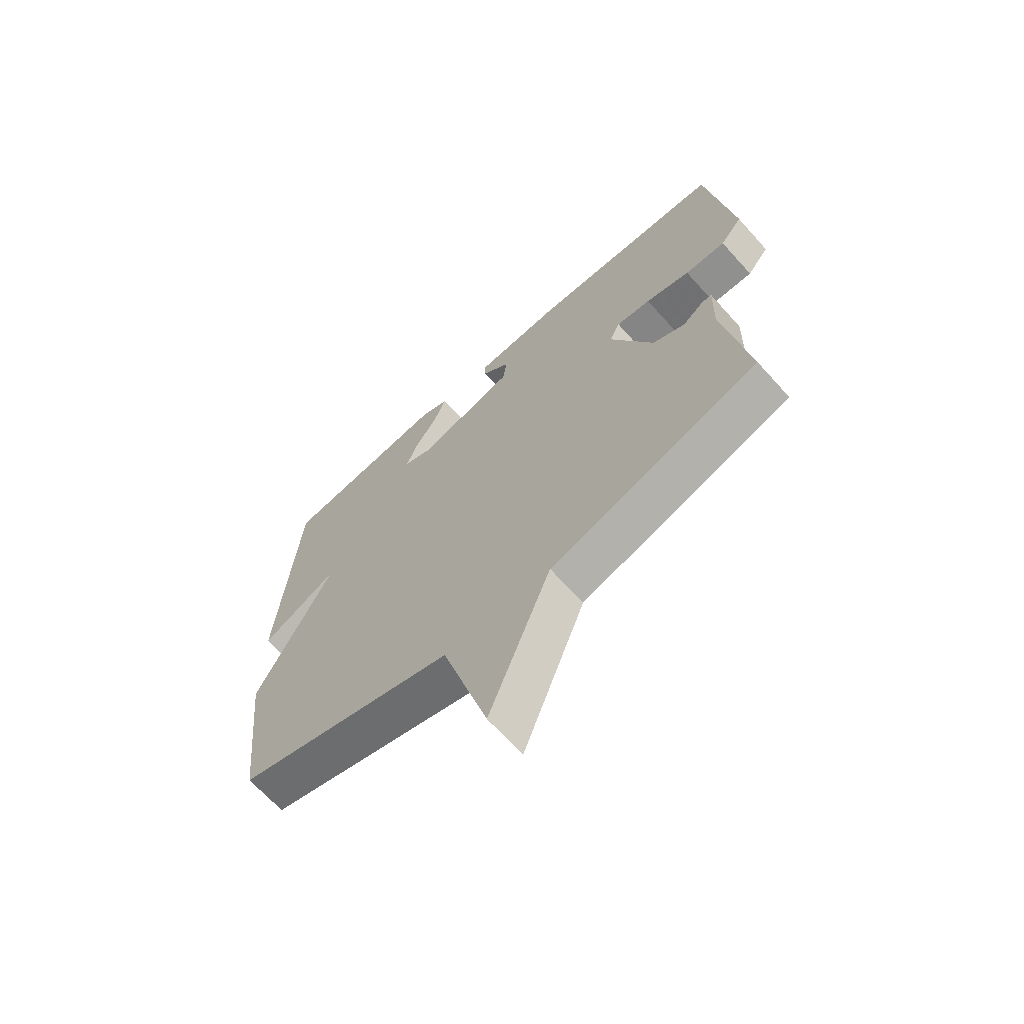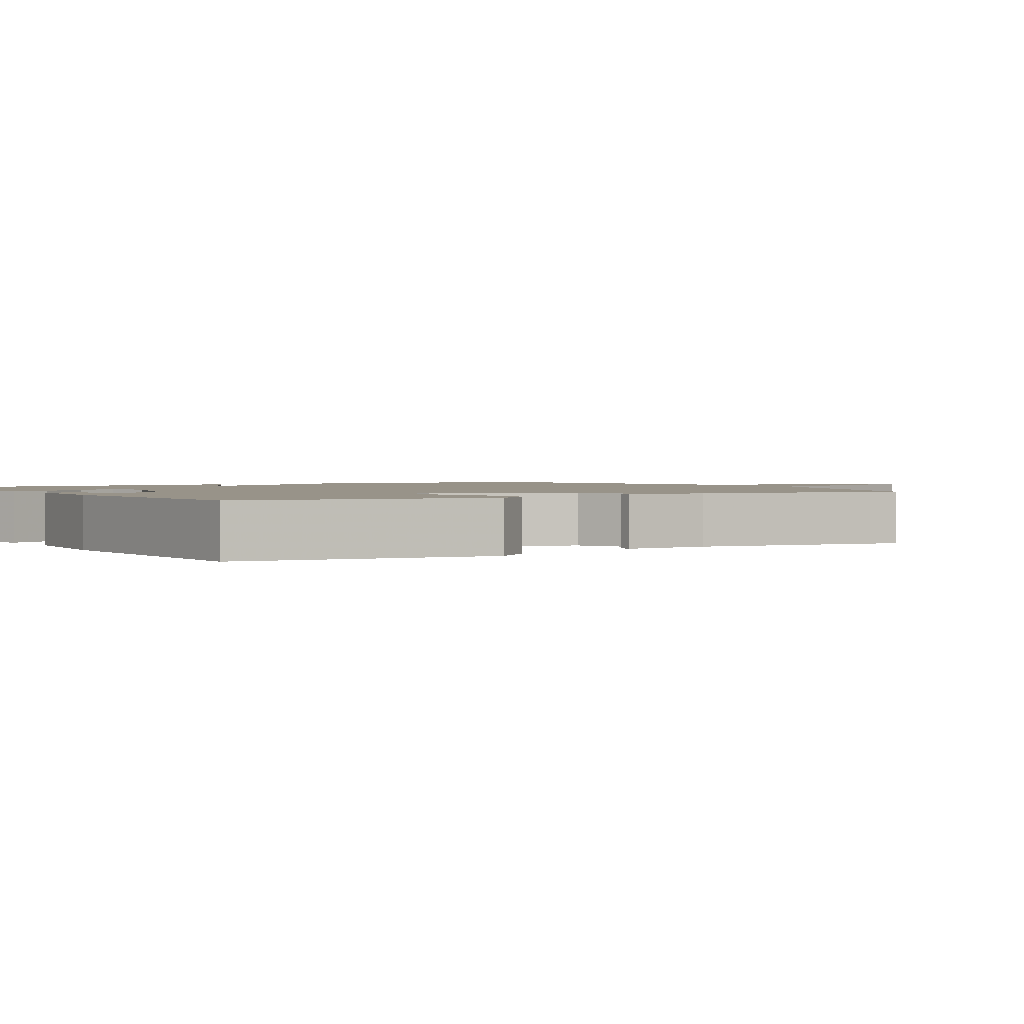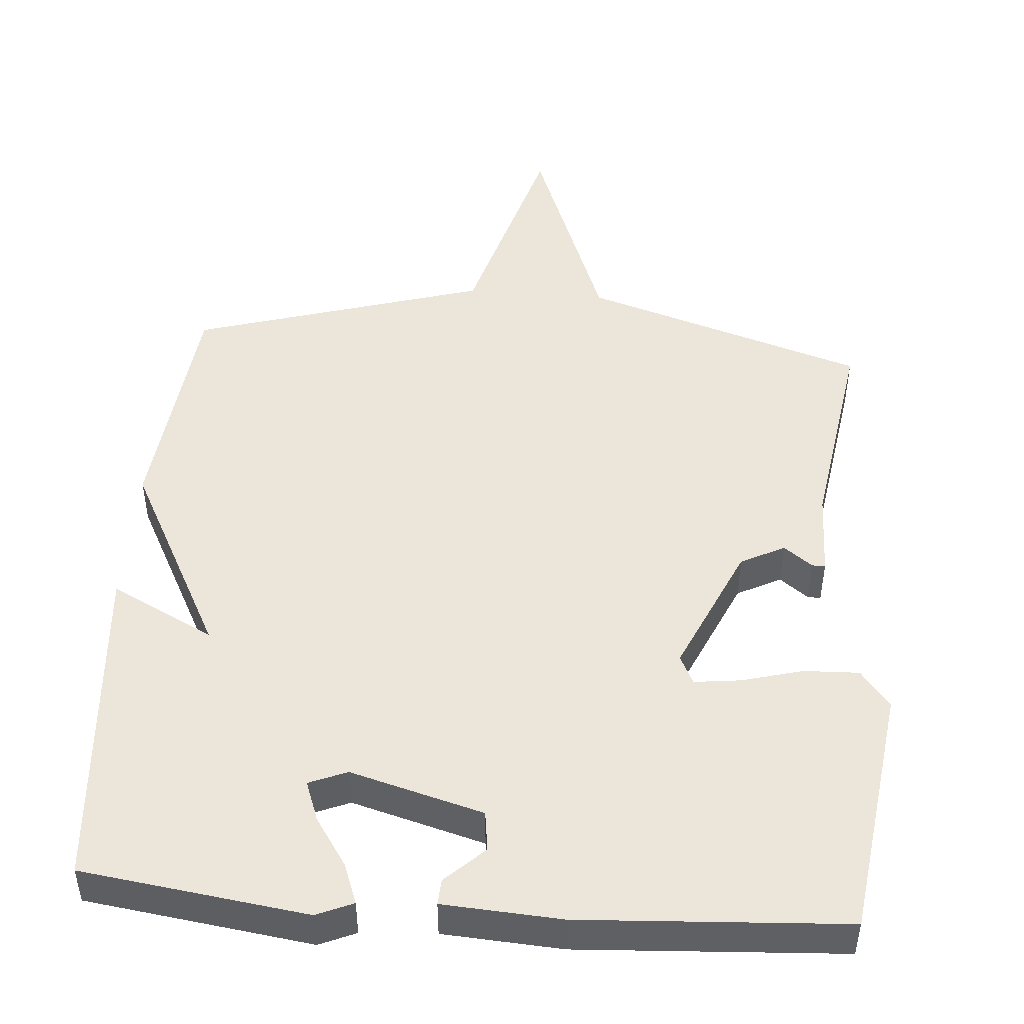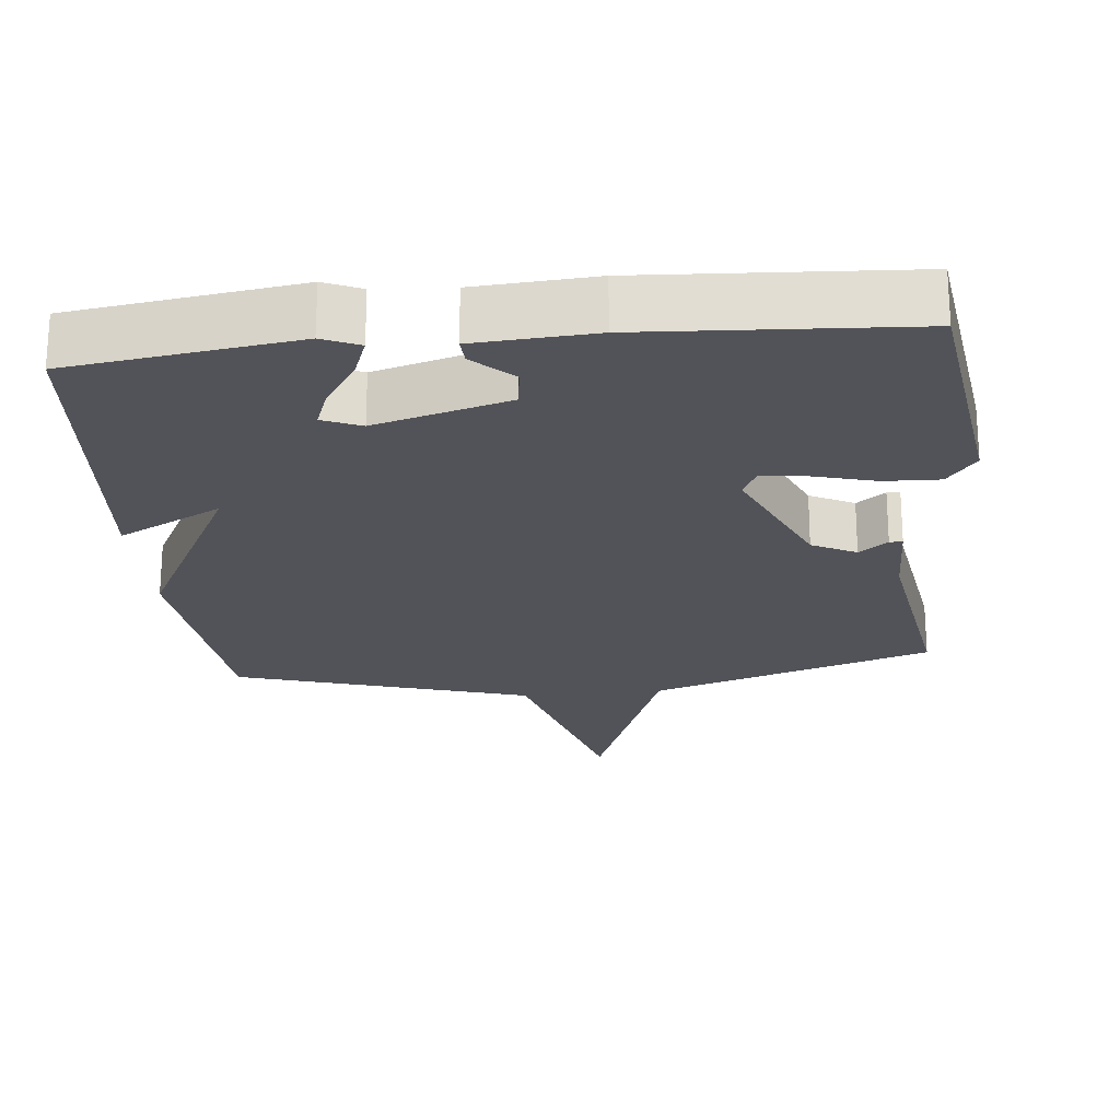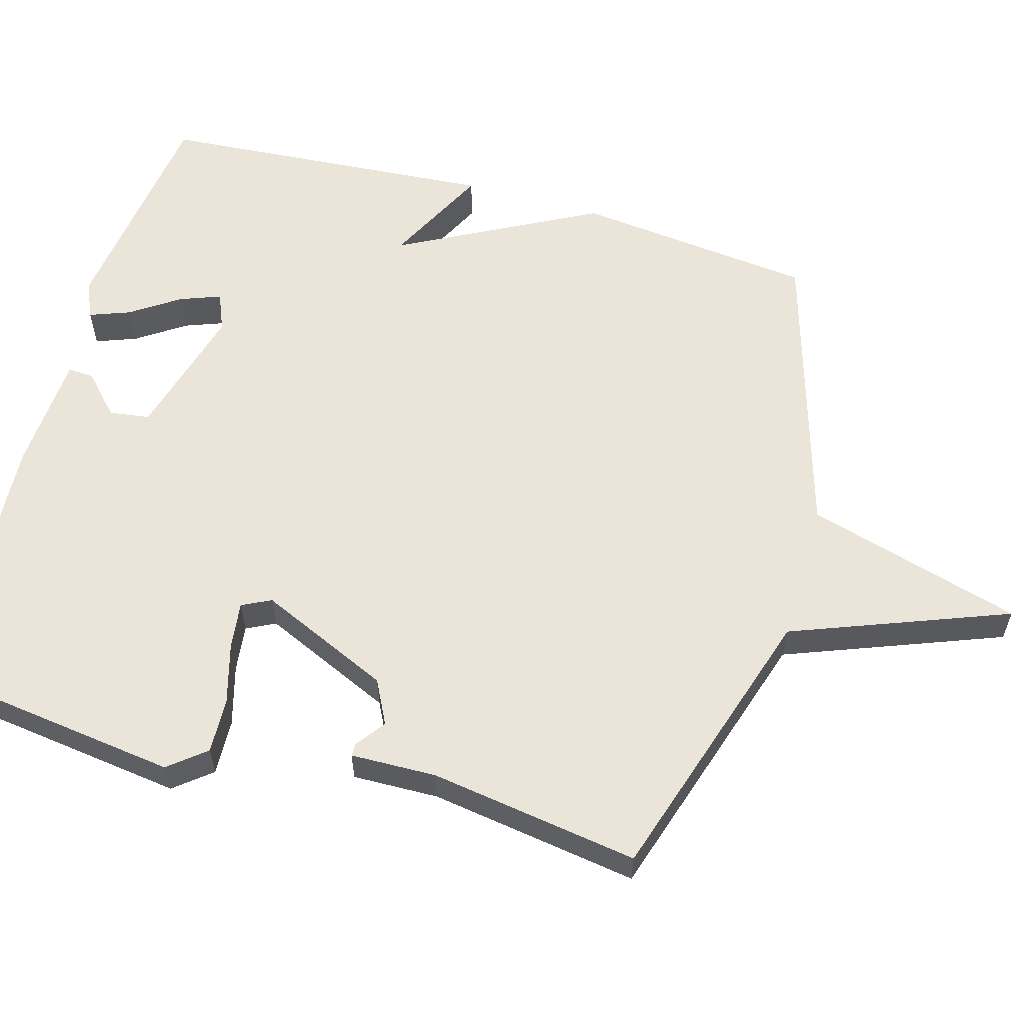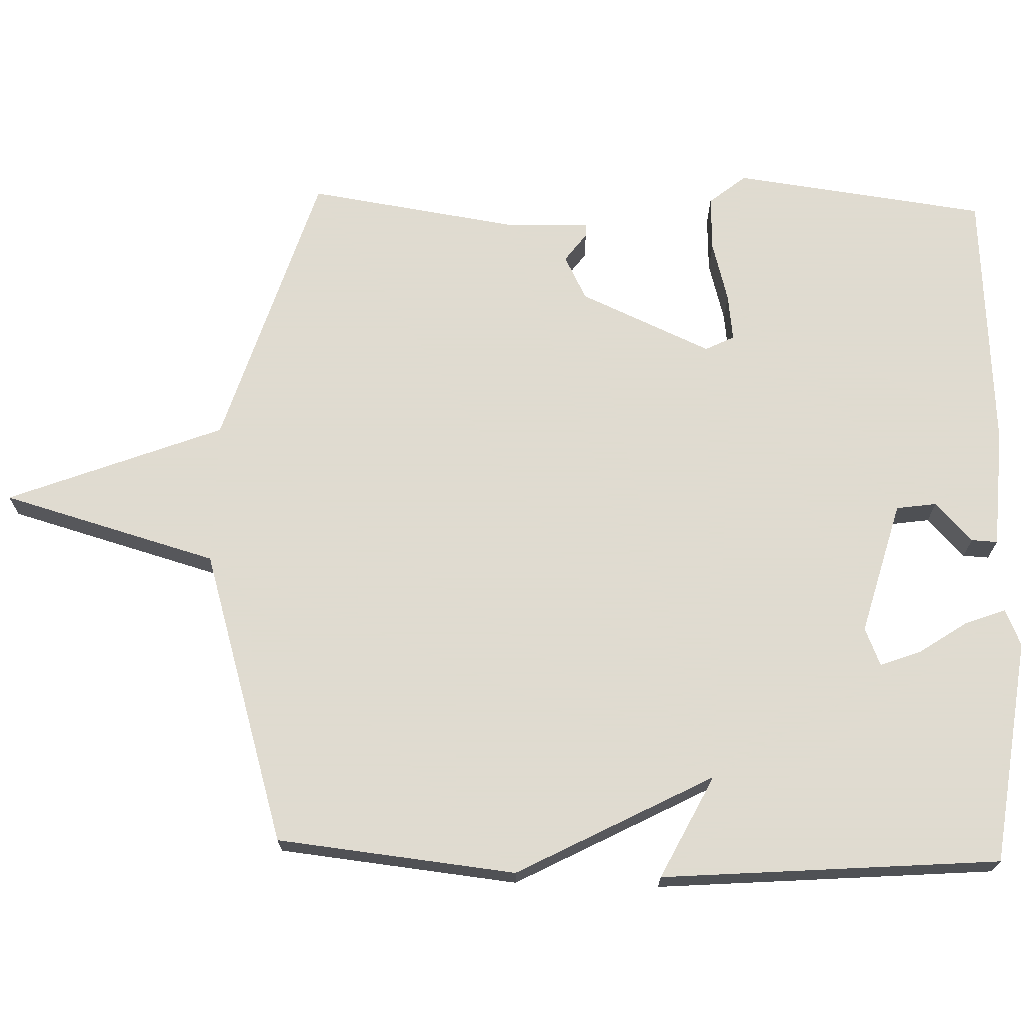
<metadata>
{"format":"obj","ext":"obj","renderer":"f3d","projection":"perspective","resolution":1024,"background":"white","views":[{"elev":-67.3,"azim":42.0,"up":"+Z"},{"elev":1.6,"azim":58.8,"up":"+Y"},{"elev":48.0,"azim":4.6,"up":"+Y"},{"elev":-22.7,"azim":5.9,"up":"+Y"},{"elev":59.0,"azim":105.9,"up":"+Y"},{"elev":70.2,"azim":-88.3,"up":"+Y"}]}
</metadata>
<code>
v -0.5 0.07 0.5
v -0.187 0.07 0.542
v -0.136 0.07 0.52
v -0.157 0.07 0.464
v -0.202 0.07 0.397
v -0.223 0.07 0.341
v -0.17 0.07 0.319
v 0.015 0.07 0.37
v 0.023 0.07 0.426
v -0.031 0.07 0.477
v -0.033 0.07 0.513
v 0.132 0.07 0.523
v 0.5 0.07 0.5
v 0.546 0.07 0.149
v 0.505 0.07 0.098
v 0.428 0.07 0.101
v 0.344 0.07 0.124
v 0.279 0.07 0.132
v 0.259 0.07 0.092
v 0.34 0.07 -0.09
v 0.401 0.07 -0.121
v 0.441 0.07 -0.091
v 0.459 0.07 -0.091
v 0.456 0.07 -0.21
v 0.5 0.07 -0.5
v 0.108 0.07 -0.623
v -0.007 0.07 -0.922
v -0.092 0.07 -0.623
v -0.5 0.07 -0.5
v -0.536 0.07 -0.169
v -0.393 0.07 0.103
v -0.536 0.07 0.031
v -0.5 0 0.5
v -0.187 0 0.542
v -0.136 0 0.52
v -0.157 0 0.464
v -0.202 0 0.397
v -0.223 0 0.341
v -0.17 0 0.319
v 0.015 0 0.37
v 0.023 0 0.426
v -0.031 0 0.477
v -0.033 0 0.513
v 0.132 0 0.523
v 0.5 0 0.5
v 0.546 0 0.149
v 0.505 0 0.098
v 0.428 0 0.101
v 0.344 0 0.124
v 0.279 0 0.132
v 0.259 0 0.092
v 0.34 0 -0.09
v 0.401 0 -0.121
v 0.441 0 -0.091
v 0.459 0 -0.091
v 0.456 0 -0.21
v 0.5 0 -0.5
v 0.108 0 -0.623
v -0.007 0 -0.922
v -0.092 0 -0.623
v -0.5 0 -0.5
v -0.536 0 -0.169
v -0.393 0 0.103
v -0.536 0 0.031
f 1 2 3
f 32 1 3
f 31 32 3
f 28 29 30 31
f 26 27 28
f 26 28 31
f 25 26 31
f 24 25 31
f 21 22 23 24
f 20 21 24 31
f 19 20 31
f 18 19 31
f 15 16 17
f 14 15 17
f 13 14 17
f 12 13 17
f 11 12 17
f 10 11 17
f 9 10 17
f 8 9 17 18
f 7 8 18 31
f 3 4 5
f 31 3 5
f 31 5 6
f 6 7 31
f 35 34 33
f 35 33 64
f 35 64 63
f 63 62 61 60
f 60 59 58
f 63 60 58
f 63 58 57
f 63 57 56
f 56 55 54 53
f 63 56 53 52
f 63 52 51
f 63 51 50
f 49 48 47
f 49 47 46
f 49 46 45
f 49 45 44
f 49 44 43
f 49 43 42
f 49 42 41
f 50 49 41 40
f 63 50 40 39
f 37 36 35
f 37 35 63
f 38 37 63
f 63 39 38
f 1 33 34 2
f 2 34 35 3
f 3 35 36 4
f 4 36 37 5
f 5 37 38 6
f 6 38 39 7
f 7 39 40 8
f 8 40 41 9
f 9 41 42 10
f 10 42 43 11
f 11 43 44 12
f 12 44 45 13
f 13 45 46 14
f 14 46 47 15
f 15 47 48 16
f 16 48 49 17
f 17 49 50 18
f 18 50 51 19
f 19 51 52 20
f 20 52 53 21
f 21 53 54 22
f 22 54 55 23
f 23 55 56 24
f 24 56 57 25
f 25 57 58 26
f 26 58 59 27
f 27 59 60 28
f 28 60 61 29
f 29 61 62 30
f 30 62 63 31
f 31 63 64 32
f 32 64 33 1

</code>
